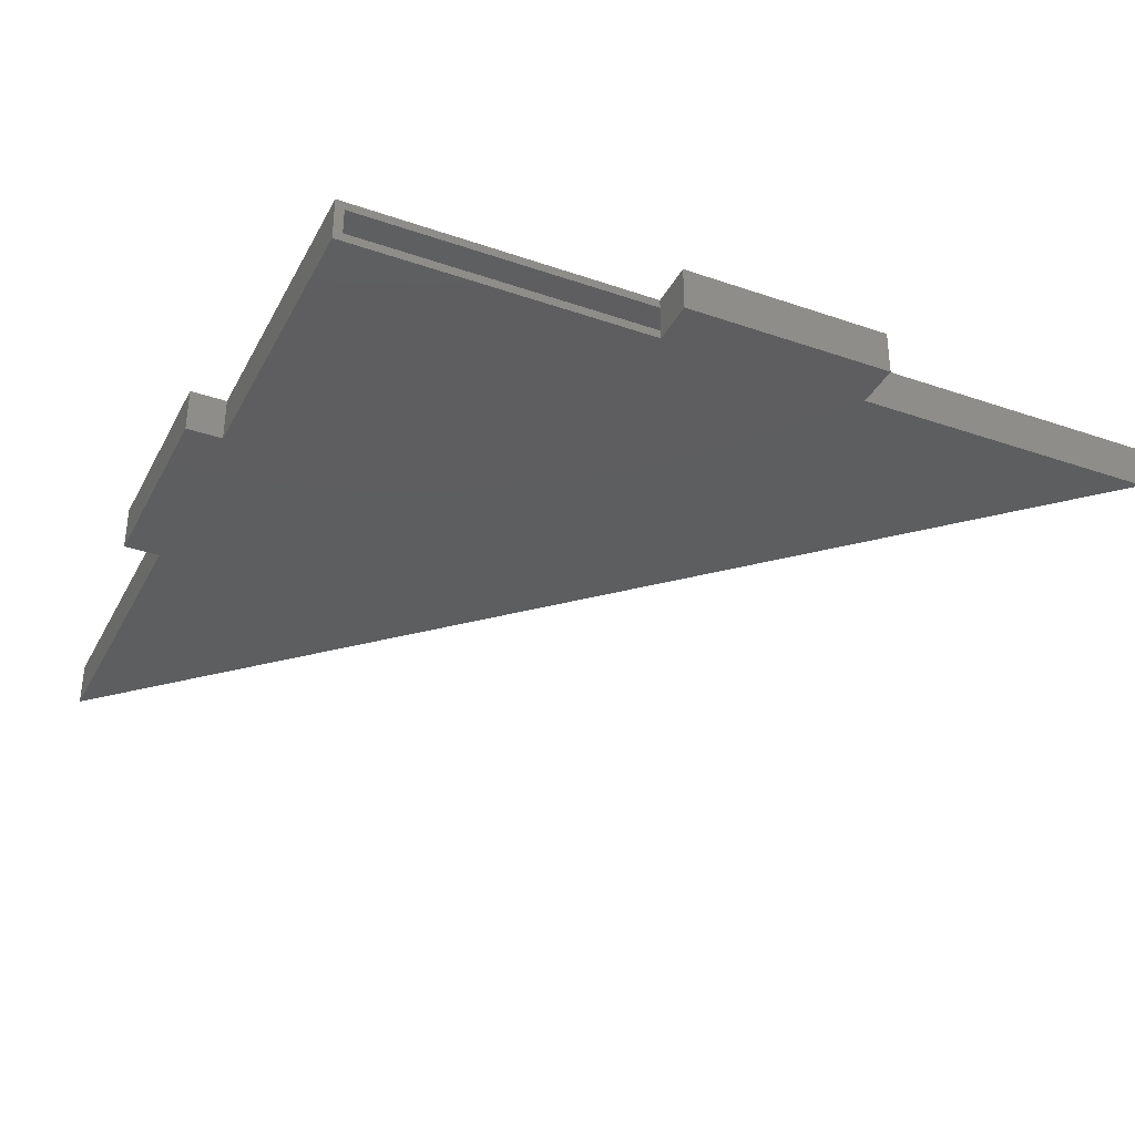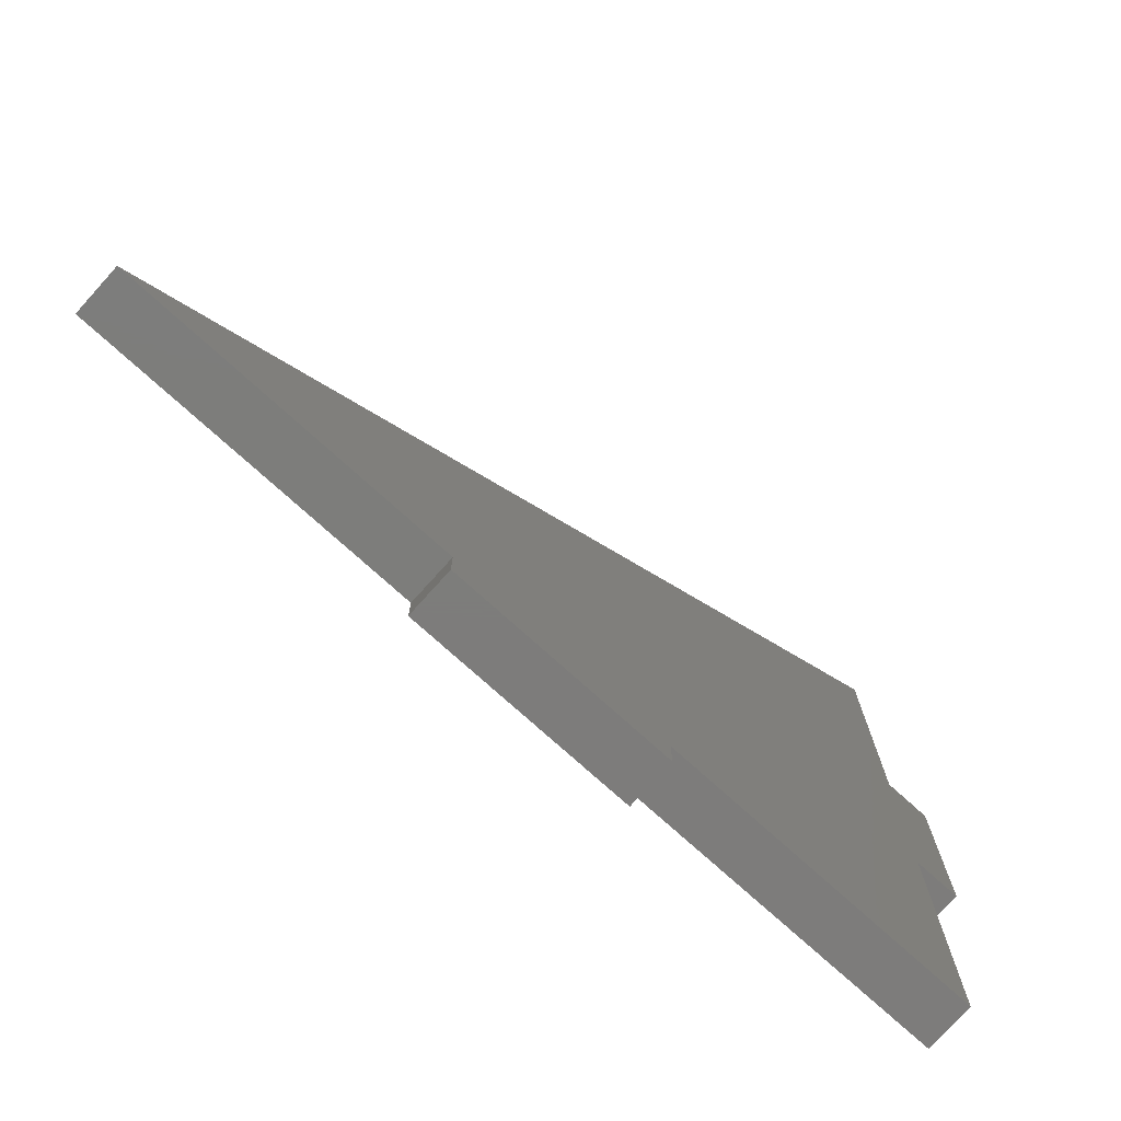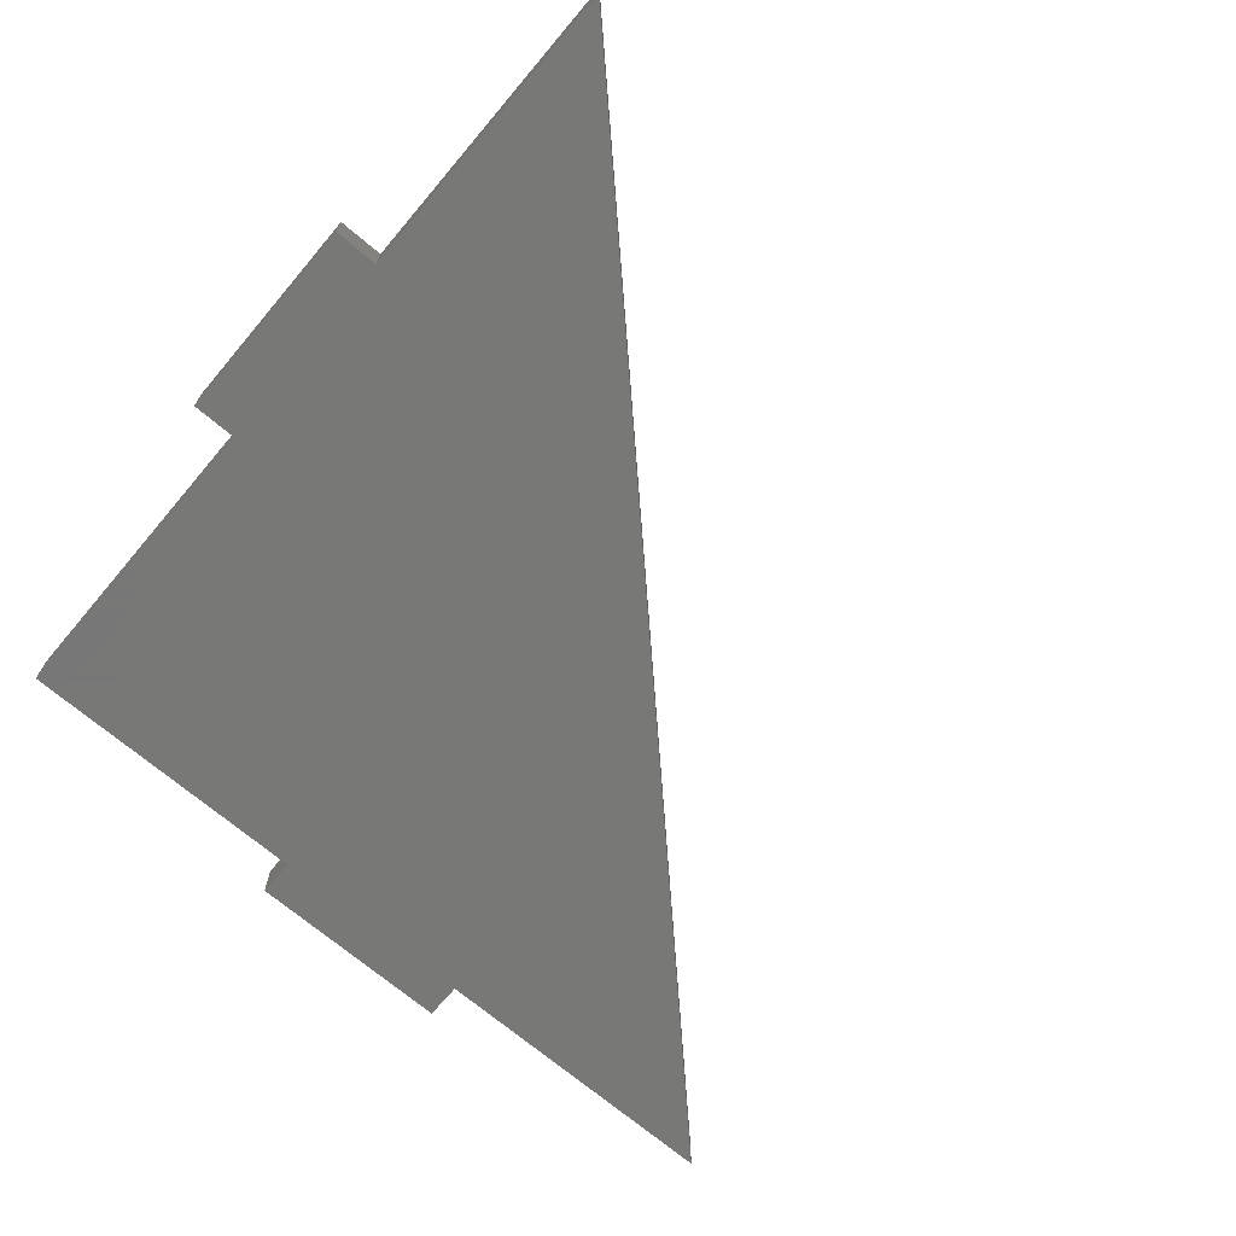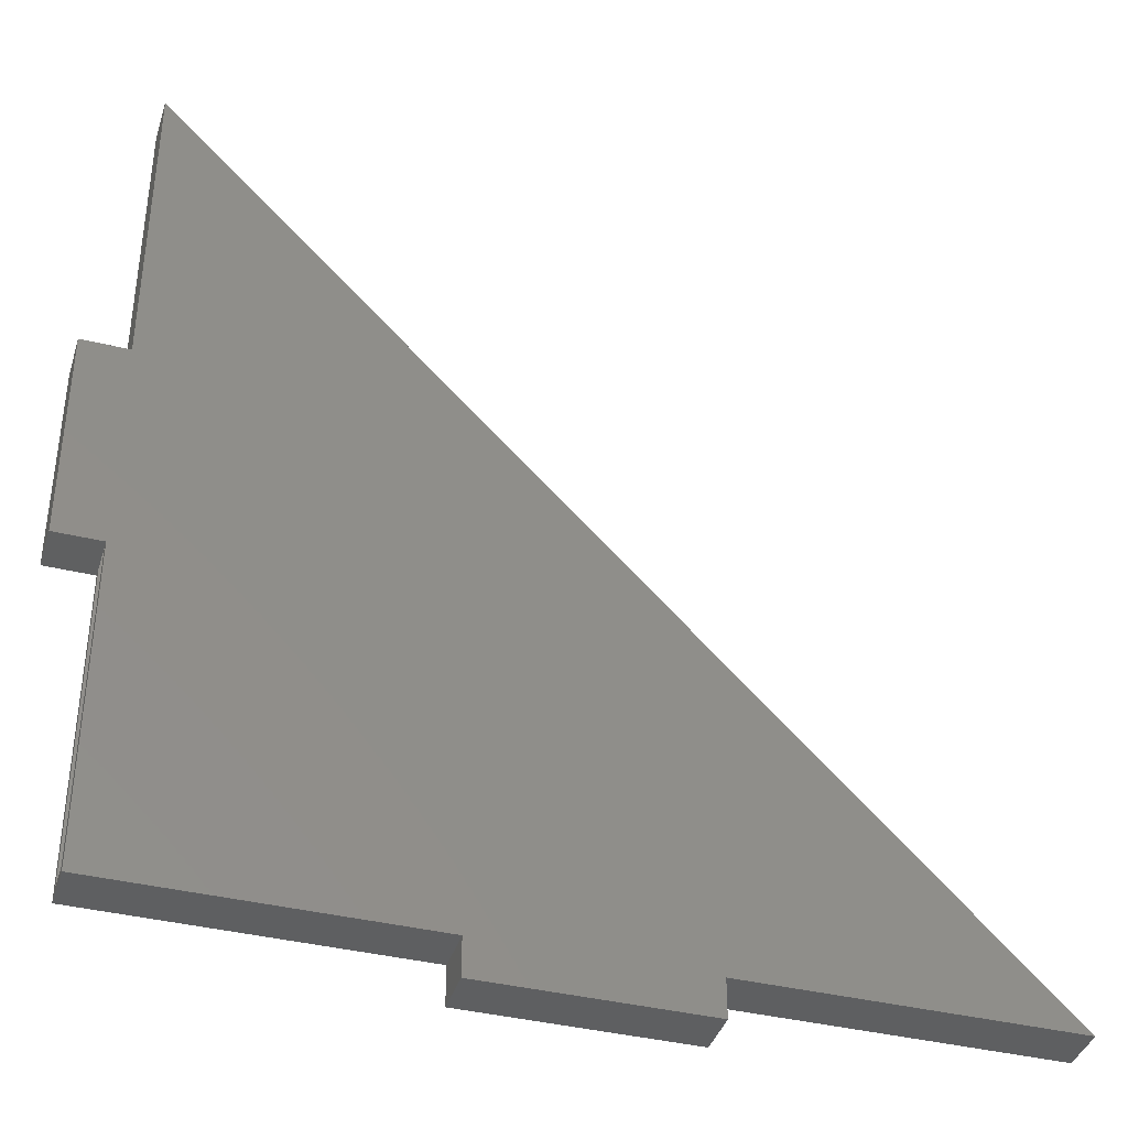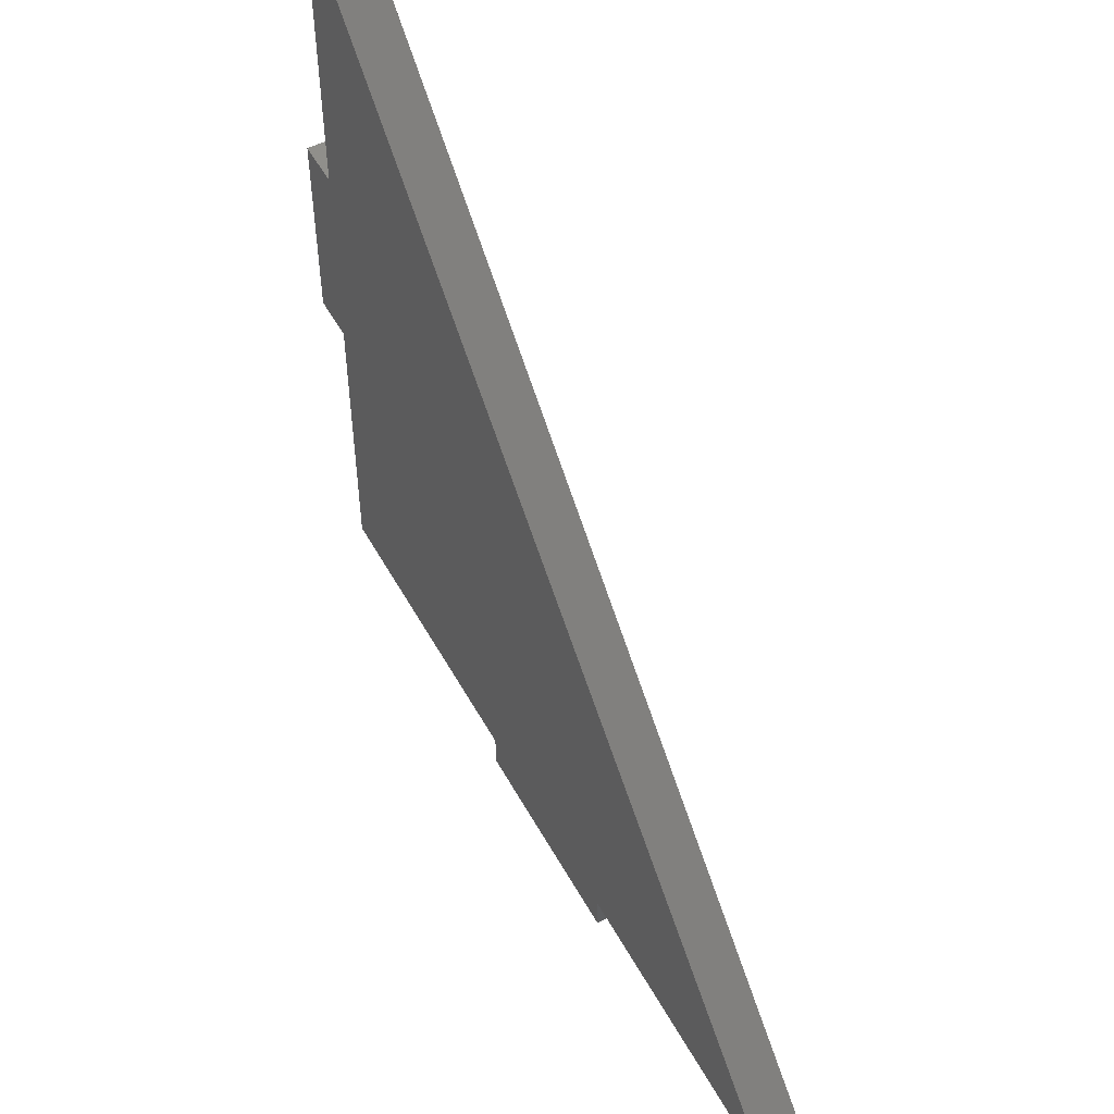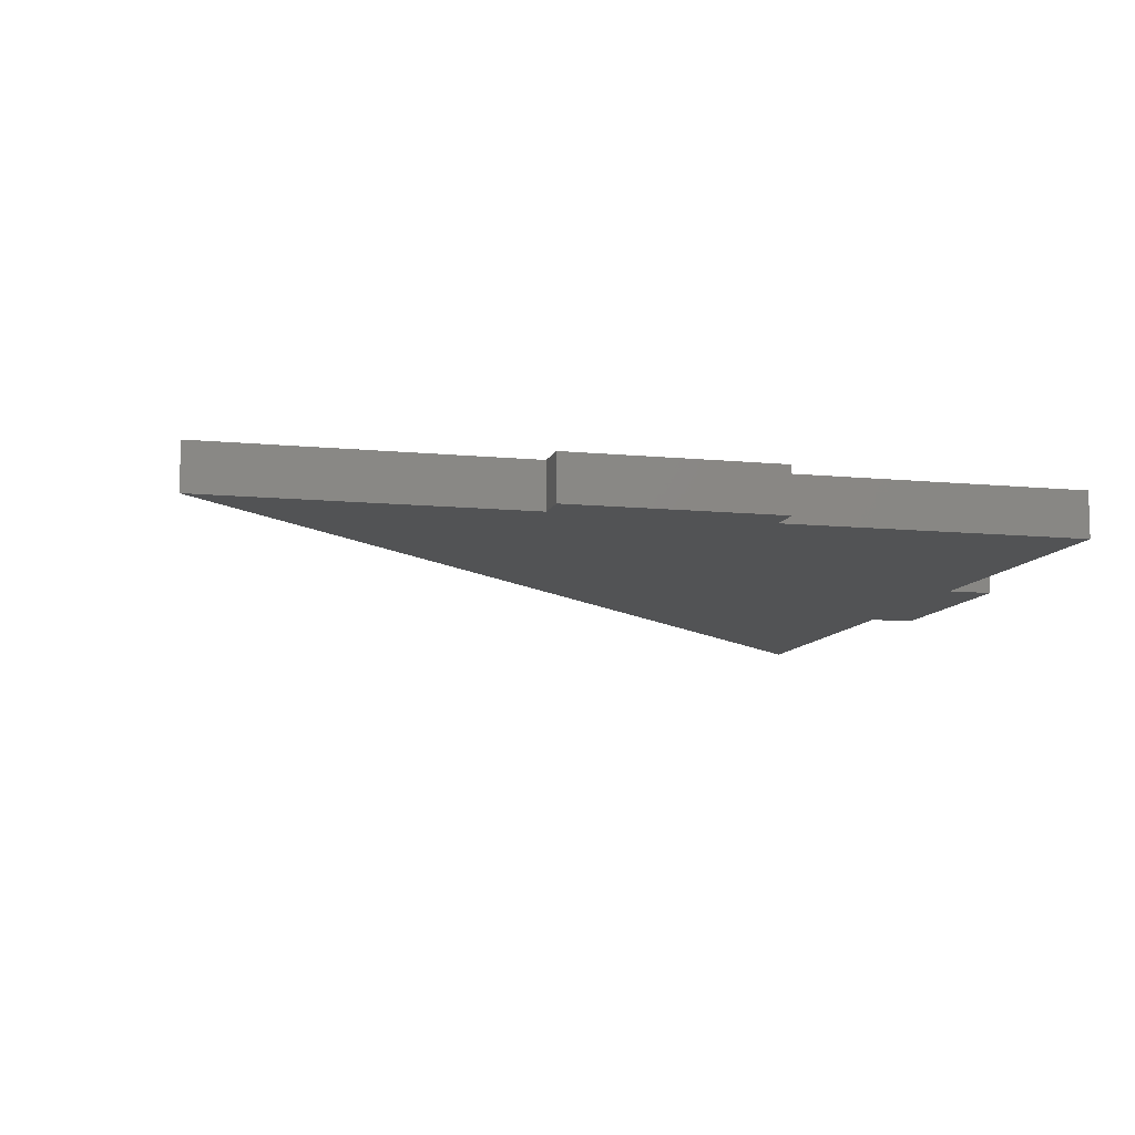
<metadata>
{"format":"stl","ext":"stl","renderer":"f3d","projection":"perspective","resolution":1024,"background":"white","views":[{"elev":-34.9,"azim":-114.7,"up":"+Y"},{"elev":-76.3,"azim":138.0,"up":"+Z"},{"elev":-70.4,"azim":-40.2,"up":"+Y"},{"elev":-39.1,"azim":-17.0,"up":"+Z"},{"elev":53.6,"azim":61.5,"up":"+Z"},{"elev":-9.7,"azim":165.3,"up":"+Y"}]}
</metadata>
<code>
# stl→obj: 46 verts, 88 faces
v -0.7105 -0.03125 -0.1484
v -0.7105 -0.03125 -0.1562
v -0.7105 -0.007812 -0.1484
v -0.7105 -0.007812 -0.1562
v -0.7105 -1.052e-17 -0.4247
v -0.7105 -0.03906 -0.4247
v -0.7105 -0.03125 -0.4169
v -0.7105 -0.007812 -0.4169
v -0.7105 4.382e-18 -0.1562
v -0.7105 -0.03906 -0.1562
v -0.75 0 -0.1562
v -0.75 -0.03906 -0.1562
v -0.4422 -0.03125 -0.4169
v -0.4422 -0.007812 -0.4169
v -0.7027 -0.007812 0.01752
v -0.01871 -0.007812 -0.4169
v -0.7027 -0.007812 0.2747
v -0.7422 -0.007812 0.01752
v -0.7422 -0.007812 -0.1484
v -0.2762 -0.007812 -0.4169
v -0.4422 -0.007812 -0.4484
v -0.2762 -0.007812 -0.4484
v -0.7027 -0.03125 0.2747
v -0.01871 -0.03125 -0.4169
v -0.7027 -0.03125 0.01752
v -0.7422 -0.03125 -0.1484
v -0.7422 -0.03125 0.01752
v -0.2762 -0.03125 -0.4169
v -0.2762 -0.03125 -0.4484
v -0.4422 -0.03125 -0.4484
v -0.7105 -0.03906 0.02533
v -1.644e-17 -0.03906 -0.4247
v -0.7105 -0.03906 0.2938
v -0.45 -0.03906 -0.4247
v -0.2684 -0.03906 -0.4247
v -0.75 -0.03906 0.02533
v -0.45 -0.03906 -0.4562
v -0.2684 -0.03906 -0.4562
v -0.7105 2.936e-17 0.2938
v -1.644e-17 6.837e-17 -0.4247
v -0.7105 1.446e-17 0.02533
v -0.75 1.008e-17 0.02533
v -0.2684 3.857e-17 -0.4247
v -0.45 1.841e-17 -0.4247
v -0.45 1.665e-17 -0.4562
v -0.2684 3.681e-17 -0.4562
f 1 2 3
f 3 2 4
f 5 6 7
f 5 7 8
f 5 8 4
f 5 4 9
f 10 2 6
f 6 2 7
f 4 11 9
f 11 4 12
f 12 4 2
f 12 2 10
f 7 13 8
f 8 13 14
f 15 16 17
f 3 18 19
f 14 4 8
f 20 16 4
f 20 4 14
f 20 14 21
f 20 21 22
f 15 18 16
f 16 18 3
f 16 3 4
f 23 24 25
f 26 27 1
f 7 2 13
f 28 29 30
f 28 30 13
f 28 13 2
f 28 2 24
f 2 1 24
f 24 1 27
f 24 27 25
f 26 1 19
f 19 1 3
f 28 24 20
f 20 24 16
f 13 30 14
f 14 30 21
f 30 29 21
f 21 29 22
f 29 28 22
f 22 28 20
f 24 23 16
f 16 23 17
f 23 25 17
f 17 25 15
f 25 27 15
f 15 27 18
f 27 26 18
f 18 26 19
f 31 32 33
f 10 6 34
f 10 34 35
f 10 35 32
f 10 32 31
f 10 31 36
f 10 36 12
f 37 38 34
f 34 38 35
f 39 40 41
f 9 11 42
f 9 42 41
f 9 41 40
f 9 40 43
f 9 43 44
f 9 44 5
f 45 44 46
f 46 44 43
f 36 42 12
f 12 42 11
f 41 42 31
f 31 42 36
f 33 39 31
f 31 39 41
f 32 40 33
f 33 40 39
f 35 43 32
f 32 43 40
f 46 43 38
f 38 43 35
f 37 45 38
f 38 45 46
f 44 45 34
f 34 45 37
f 6 5 34
f 34 5 44

</code>
